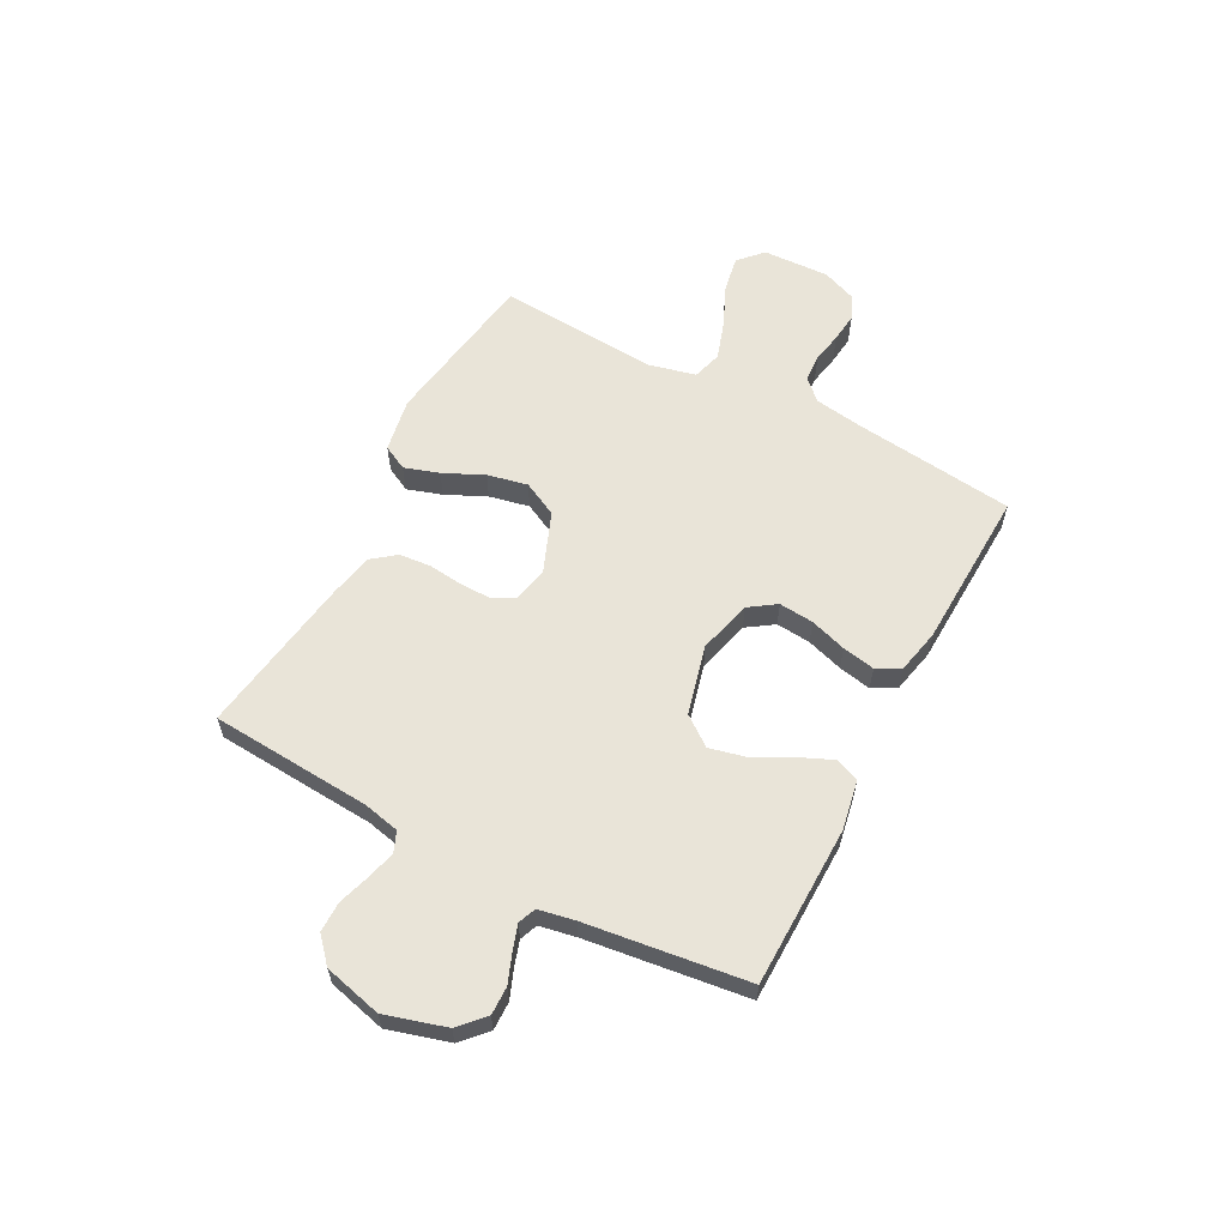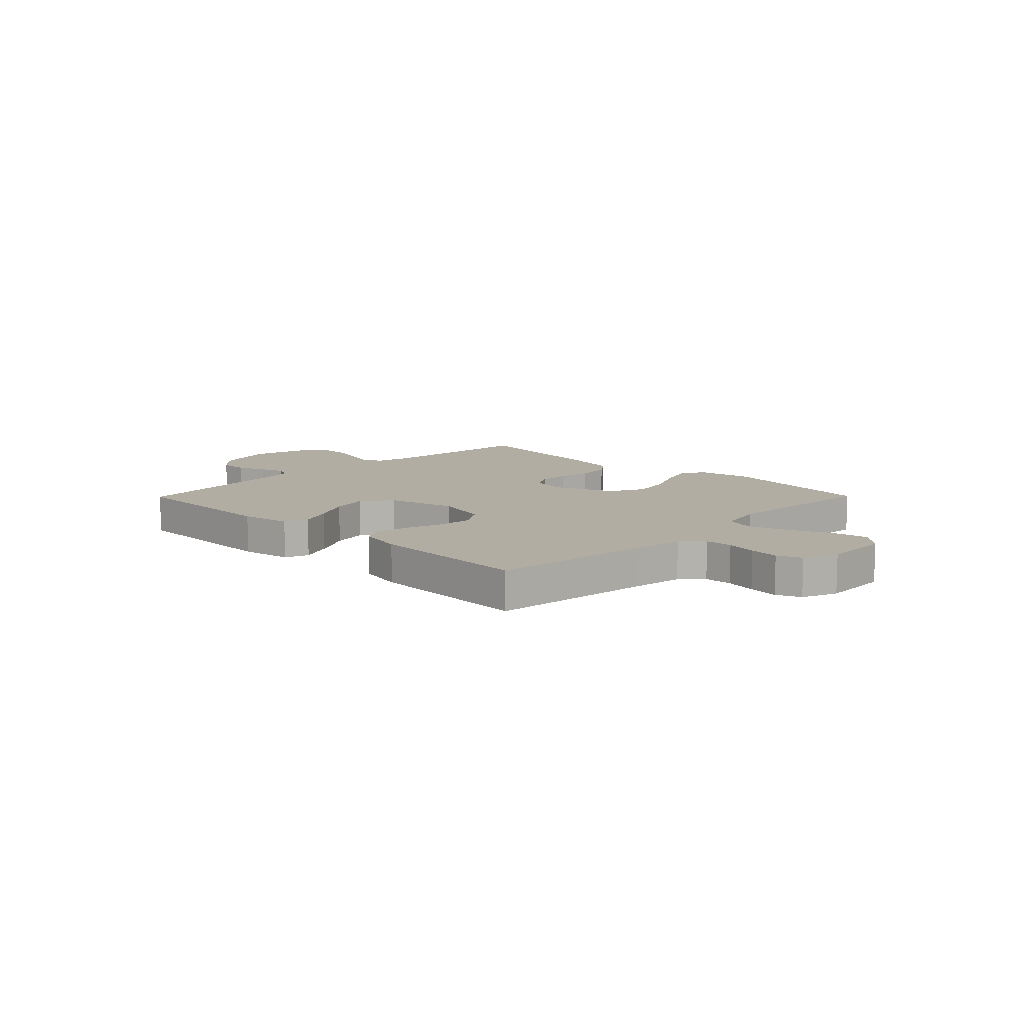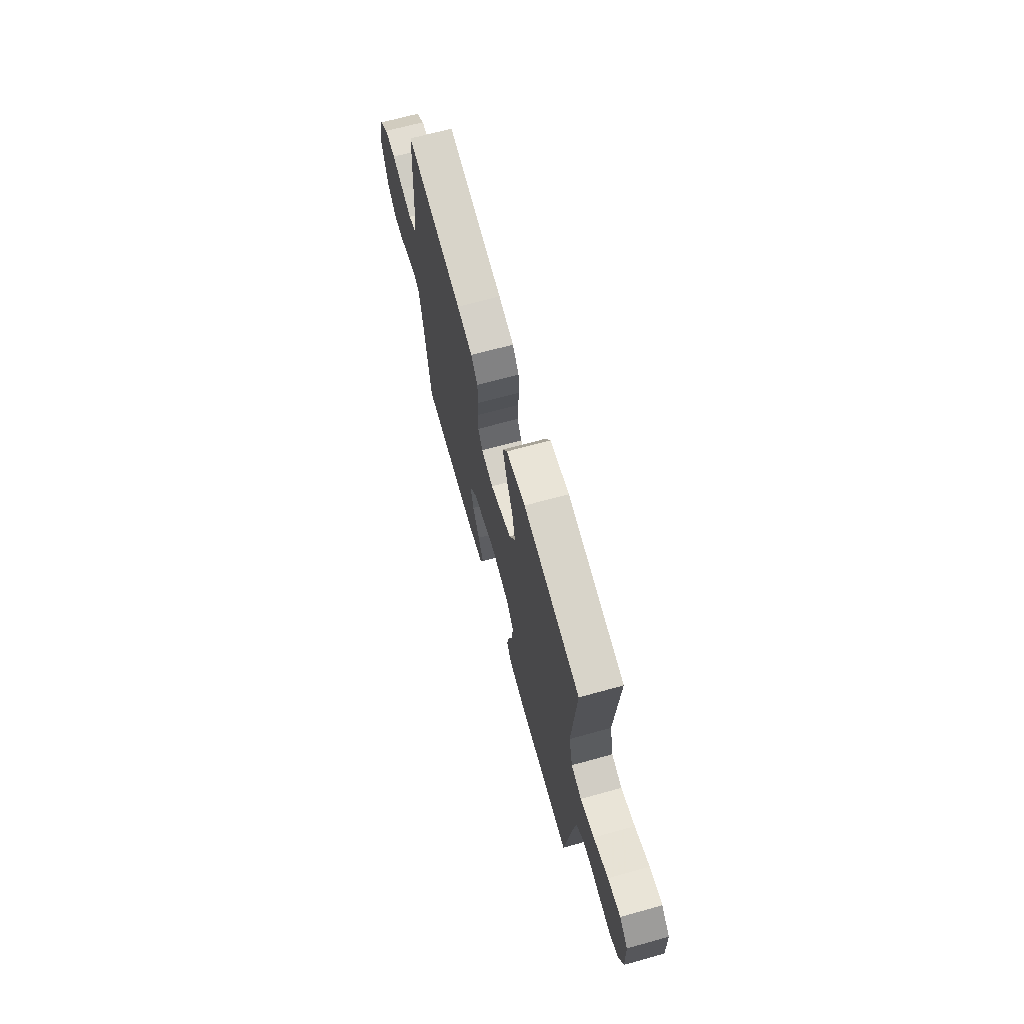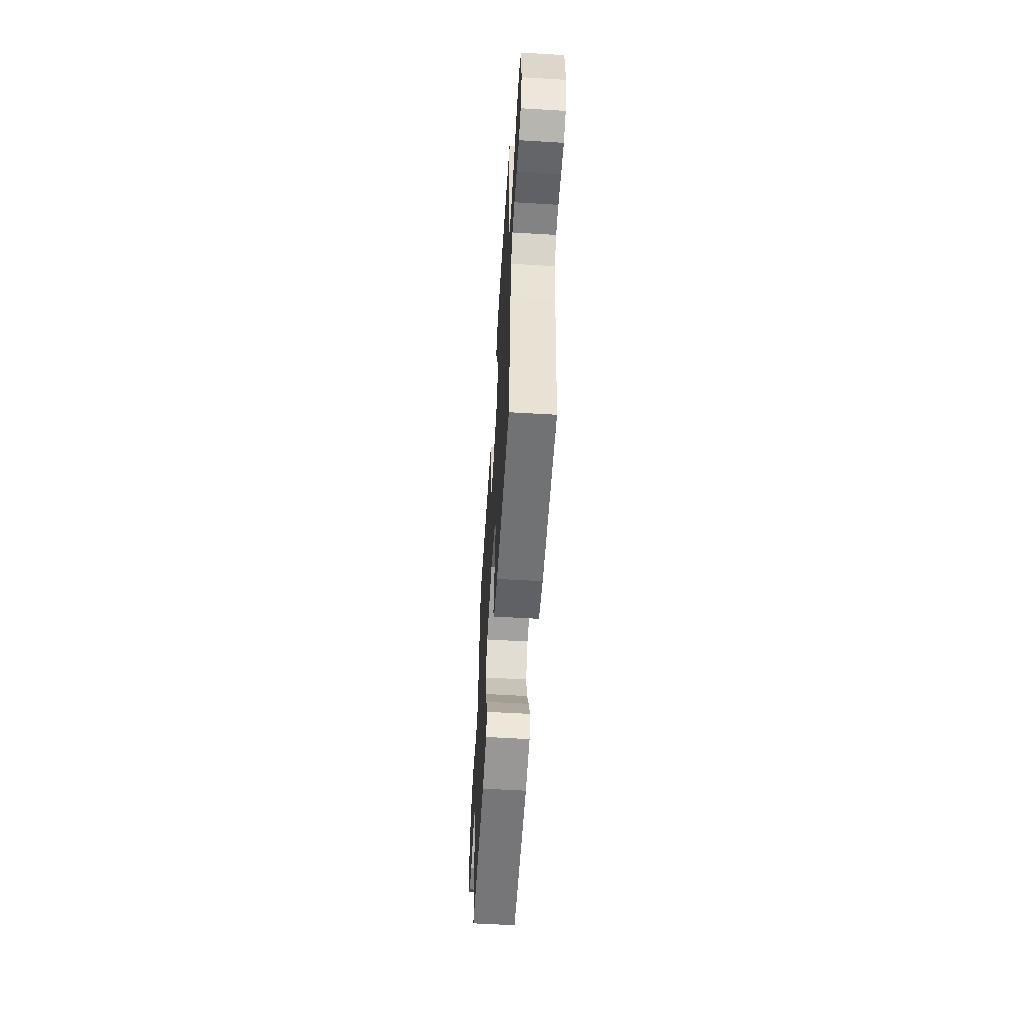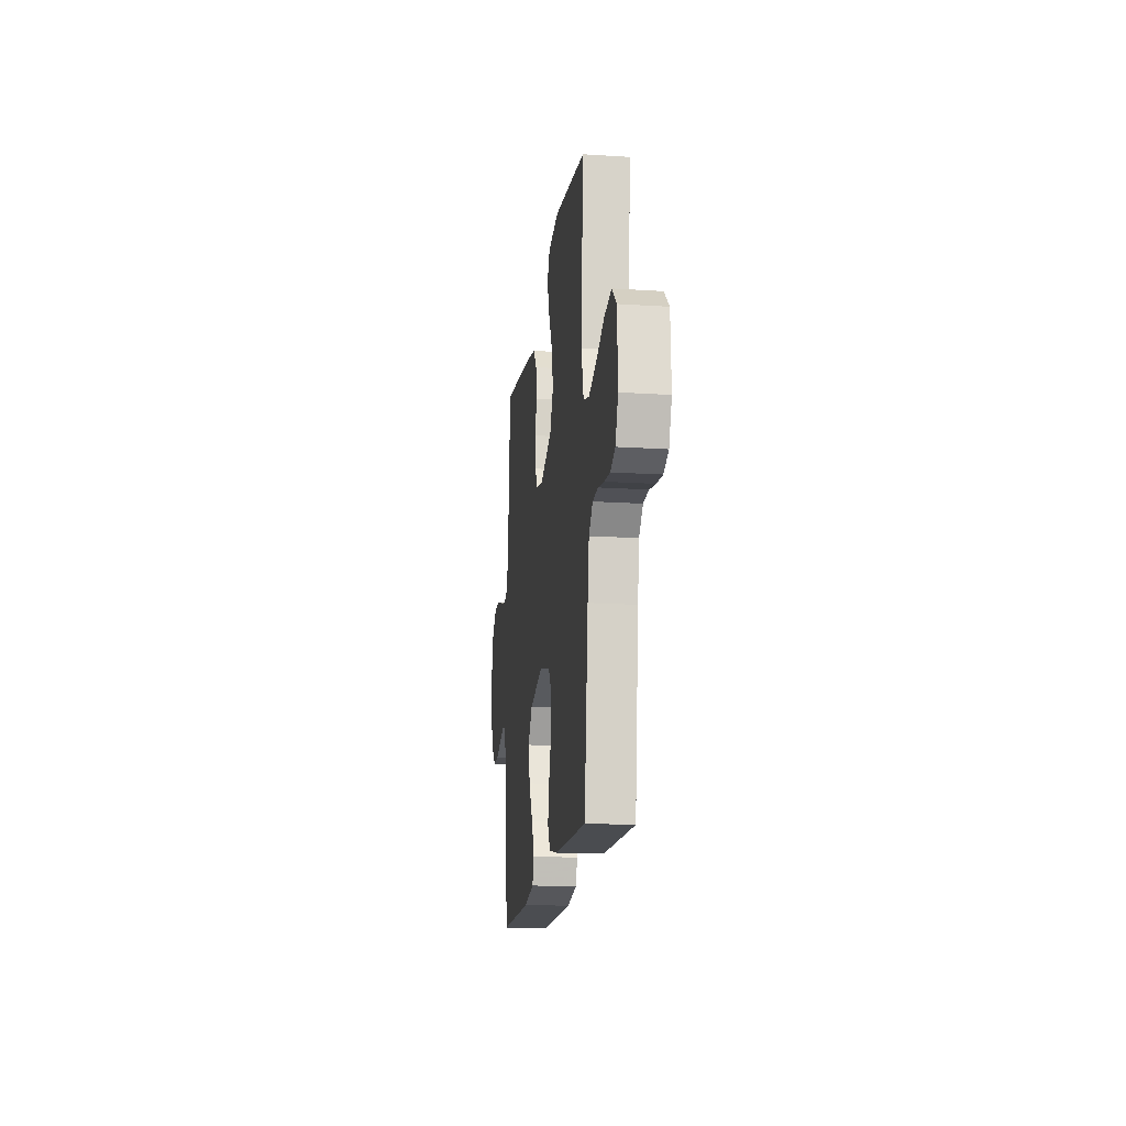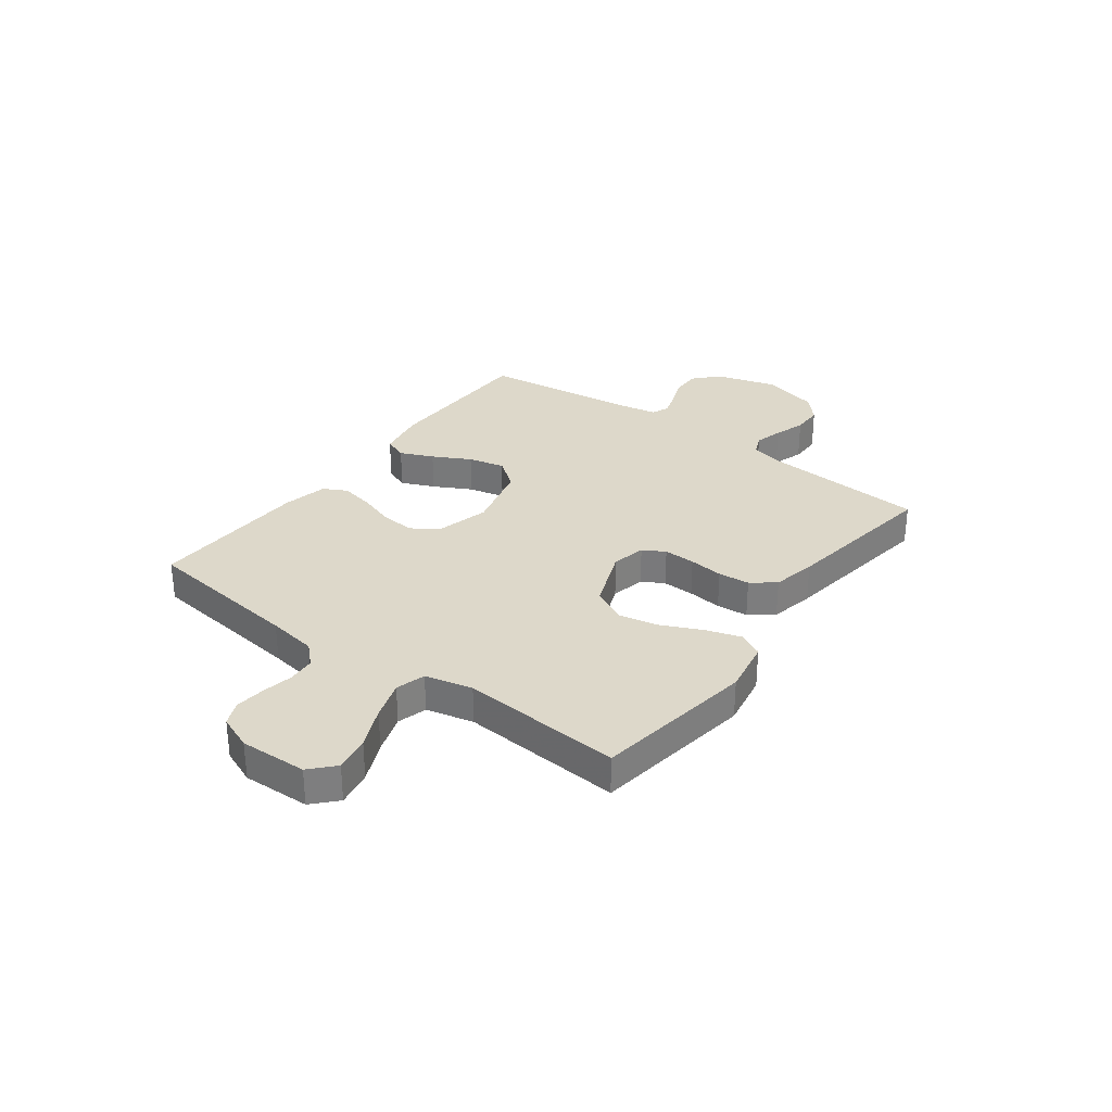
<metadata>
{"format":"obj","ext":"obj","renderer":"f3d","projection":"perspective","resolution":1024,"background":"white","views":[{"elev":59.9,"azim":117.8,"up":"+Y"},{"elev":10.6,"azim":-135.4,"up":"+Y"},{"elev":68.2,"azim":-105.5,"up":"+Z"},{"elev":-57.8,"azim":-93.5,"up":"+Z"},{"elev":-17.0,"azim":-97.4,"up":"+Z"},{"elev":31.0,"azim":-53.4,"up":"+Y"}]}
</metadata>
<code>
v -0.5 0.07 0.5
v -0.2 0.07 0.546
v -0.099 0.07 0.528
v -0.075 0.07 0.482
v -0.096 0.07 0.417
v -0.131 0.07 0.342
v -0.147 0.07 0.267
v -0.114 0.07 0.202
v 0 0.07 0.157
v 0.064 0.07 0.171
v 0.087 0.07 0.212
v 0.086 0.07 0.271
v 0.079 0.07 0.335
v 0.084 0.07 0.394
v 0.118 0.07 0.438
v 0.2 0.07 0.455
v 0.5 0.07 0.5
v 0.521 0.07 0.2
v 0.536 0.07 0.132
v 0.574 0.07 0.116
v 0.627 0.07 0.13
v 0.686 0.07 0.149
v 0.743 0.07 0.149
v 0.789 0.07 0.108
v 0.816 0.07 0
v 0.783 0.07 -0.113
v 0.737 0.07 -0.156
v 0.684 0.07 -0.155
v 0.63 0.07 -0.134
v 0.584 0.07 -0.119
v 0.551 0.07 -0.132
v 0.538 0.07 -0.2
v 0.5 0.07 -0.5
v 0.2 0.07 -0.505
v 0.107 0.07 -0.488
v 0.09 0.07 -0.444
v 0.117 0.07 -0.382
v 0.154 0.07 -0.312
v 0.17 0.07 -0.244
v 0.129 0.07 -0.189
v 0 0.07 -0.156
v -0.1 0.07 -0.182
v -0.134 0.07 -0.232
v -0.128 0.07 -0.297
v -0.106 0.07 -0.365
v -0.094 0.07 -0.426
v -0.117 0.07 -0.47
v -0.2 0.07 -0.488
v -0.5 0.07 -0.5
v -0.536 0.07 -0.2
v -0.55 0.07 -0.108
v -0.587 0.07 -0.07
v -0.638 0.07 -0.067
v -0.695 0.07 -0.078
v -0.75 0.07 -0.084
v -0.795 0.07 -0.065
v -0.821 0.07 0
v -0.816 0.07 0.125
v -0.772 0.07 0.166
v -0.705 0.07 0.154
v -0.628 0.07 0.12
v -0.555 0.07 0.096
v -0.5 0.07 0.112
v -0.479 0.07 0.2
v -0.5 0 0.5
v -0.2 0 0.546
v -0.099 0 0.528
v -0.075 0 0.482
v -0.096 0 0.417
v -0.131 0 0.342
v -0.147 0 0.267
v -0.114 0 0.202
v 0 0 0.157
v 0.064 0 0.171
v 0.087 0 0.212
v 0.086 0 0.271
v 0.079 0 0.335
v 0.084 0 0.394
v 0.118 0 0.438
v 0.2 0 0.455
v 0.5 0 0.5
v 0.521 0 0.2
v 0.536 0 0.132
v 0.574 0 0.116
v 0.627 0 0.13
v 0.686 0 0.149
v 0.743 0 0.149
v 0.789 0 0.108
v 0.816 0 0
v 0.783 0 -0.113
v 0.737 0 -0.156
v 0.684 0 -0.155
v 0.63 0 -0.134
v 0.584 0 -0.119
v 0.551 0 -0.132
v 0.538 0 -0.2
v 0.5 0 -0.5
v 0.2 0 -0.505
v 0.107 0 -0.488
v 0.09 0 -0.444
v 0.117 0 -0.382
v 0.154 0 -0.312
v 0.17 0 -0.244
v 0.129 0 -0.189
v 0 0 -0.156
v -0.1 0 -0.182
v -0.134 0 -0.232
v -0.128 0 -0.297
v -0.106 0 -0.365
v -0.094 0 -0.426
v -0.117 0 -0.47
v -0.2 0 -0.488
v -0.5 0 -0.5
v -0.536 0 -0.2
v -0.55 0 -0.108
v -0.587 0 -0.07
v -0.638 0 -0.067
v -0.695 0 -0.078
v -0.75 0 -0.084
v -0.795 0 -0.065
v -0.821 0 0
v -0.816 0 0.125
v -0.772 0 0.166
v -0.705 0 0.154
v -0.628 0 0.12
v -0.555 0 0.096
v -0.5 0 0.112
v -0.479 0 0.2
f 59 60 61
f 58 59 61
f 57 58 61
f 56 57 61
f 55 56 61
f 54 55 61
f 53 54 61
f 52 53 61 62
f 51 52 62 63
f 48 49 50
f 47 48 50
f 46 47 50
f 45 46 50
f 44 45 50
f 51 63 64
f 50 51 64
f 44 50 64
f 43 44 64
f 36 37 38
f 35 36 38
f 34 35 38
f 33 34 38
f 32 33 38
f 31 32 38 39
f 30 31 39 40
f 27 28 29
f 26 27 29
f 25 26 29
f 24 25 29
f 23 24 29
f 22 23 29
f 21 22 29
f 20 21 29 30
f 30 40 41
f 20 30 41
f 19 20 41
f 16 17 18
f 15 16 18
f 14 15 18
f 13 14 18
f 12 13 18
f 11 12 18 19
f 4 5 6
f 3 4 6
f 2 3 6
f 1 2 6
f 64 1 6
f 64 6 7
f 64 7 8
f 43 64 8
f 42 43 8
f 19 41 42
f 11 19 42
f 10 11 42
f 9 10 42
f 8 9 42
f 125 124 123
f 125 123 122
f 125 122 121
f 125 121 120
f 125 120 119
f 125 119 118
f 125 118 117
f 126 125 117 116
f 127 126 116 115
f 114 113 112
f 114 112 111
f 114 111 110
f 114 110 109
f 114 109 108
f 128 127 115
f 128 115 114
f 128 114 108
f 128 108 107
f 102 101 100
f 102 100 99
f 102 99 98
f 102 98 97
f 102 97 96
f 103 102 96 95
f 104 103 95 94
f 93 92 91
f 93 91 90
f 93 90 89
f 93 89 88
f 93 88 87
f 93 87 86
f 93 86 85
f 94 93 85 84
f 105 104 94
f 105 94 84
f 105 84 83
f 82 81 80
f 82 80 79
f 82 79 78
f 82 78 77
f 82 77 76
f 83 82 76 75
f 70 69 68
f 70 68 67
f 70 67 66
f 70 66 65
f 70 65 128
f 71 70 128
f 72 71 128
f 72 128 107
f 72 107 106
f 106 105 83
f 106 83 75
f 106 75 74
f 106 74 73
f 106 73 72
f 1 65 66 2
f 2 66 67 3
f 3 67 68 4
f 4 68 69 5
f 5 69 70 6
f 6 70 71 7
f 7 71 72 8
f 8 72 73 9
f 9 73 74 10
f 10 74 75 11
f 11 75 76 12
f 12 76 77 13
f 13 77 78 14
f 14 78 79 15
f 15 79 80 16
f 16 80 81 17
f 17 81 82 18
f 18 82 83 19
f 19 83 84 20
f 20 84 85 21
f 21 85 86 22
f 22 86 87 23
f 23 87 88 24
f 24 88 89 25
f 25 89 90 26
f 26 90 91 27
f 27 91 92 28
f 28 92 93 29
f 29 93 94 30
f 30 94 95 31
f 31 95 96 32
f 32 96 97 33
f 33 97 98 34
f 34 98 99 35
f 35 99 100 36
f 36 100 101 37
f 37 101 102 38
f 38 102 103 39
f 39 103 104 40
f 40 104 105 41
f 41 105 106 42
f 42 106 107 43
f 43 107 108 44
f 44 108 109 45
f 45 109 110 46
f 46 110 111 47
f 47 111 112 48
f 48 112 113 49
f 49 113 114 50
f 50 114 115 51
f 51 115 116 52
f 52 116 117 53
f 53 117 118 54
f 54 118 119 55
f 55 119 120 56
f 56 120 121 57
f 57 121 122 58
f 58 122 123 59
f 59 123 124 60
f 60 124 125 61
f 61 125 126 62
f 62 126 127 63
f 63 127 128 64
f 64 128 65 1

</code>
